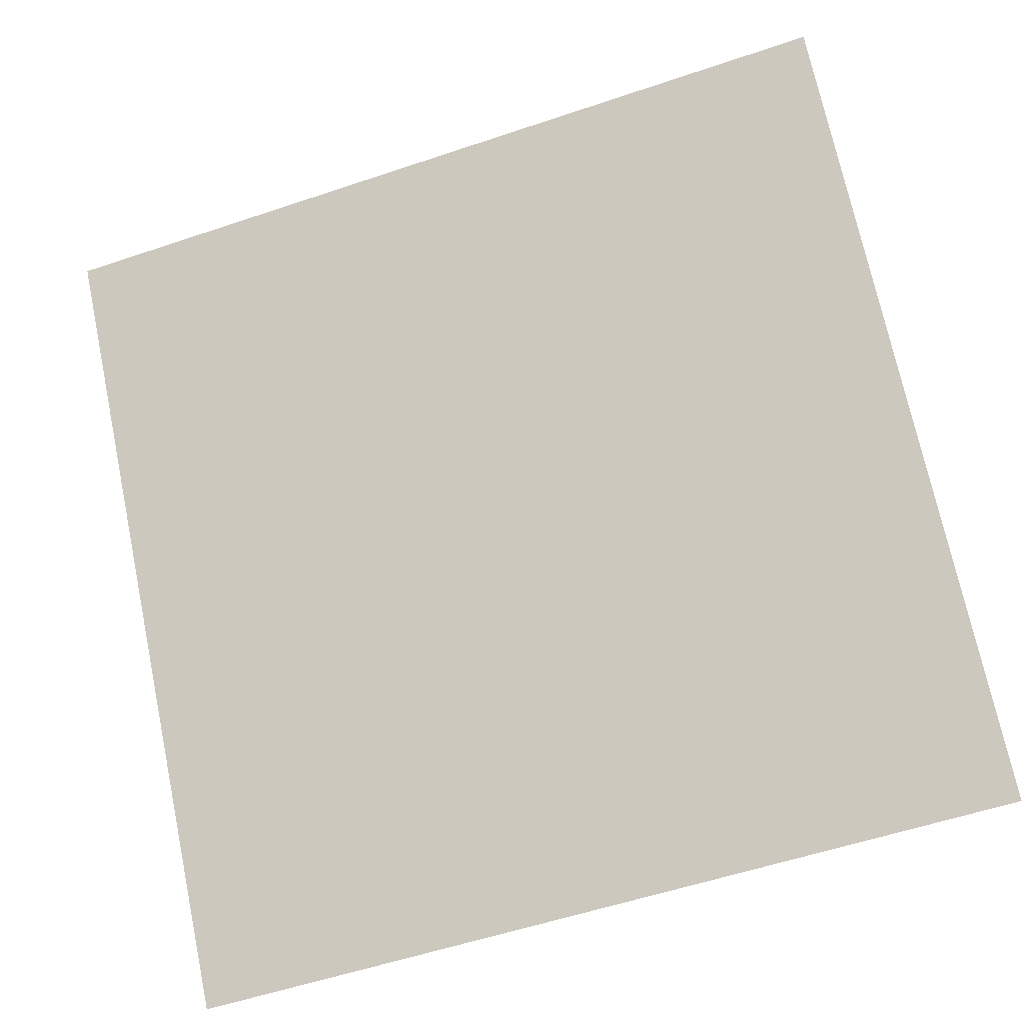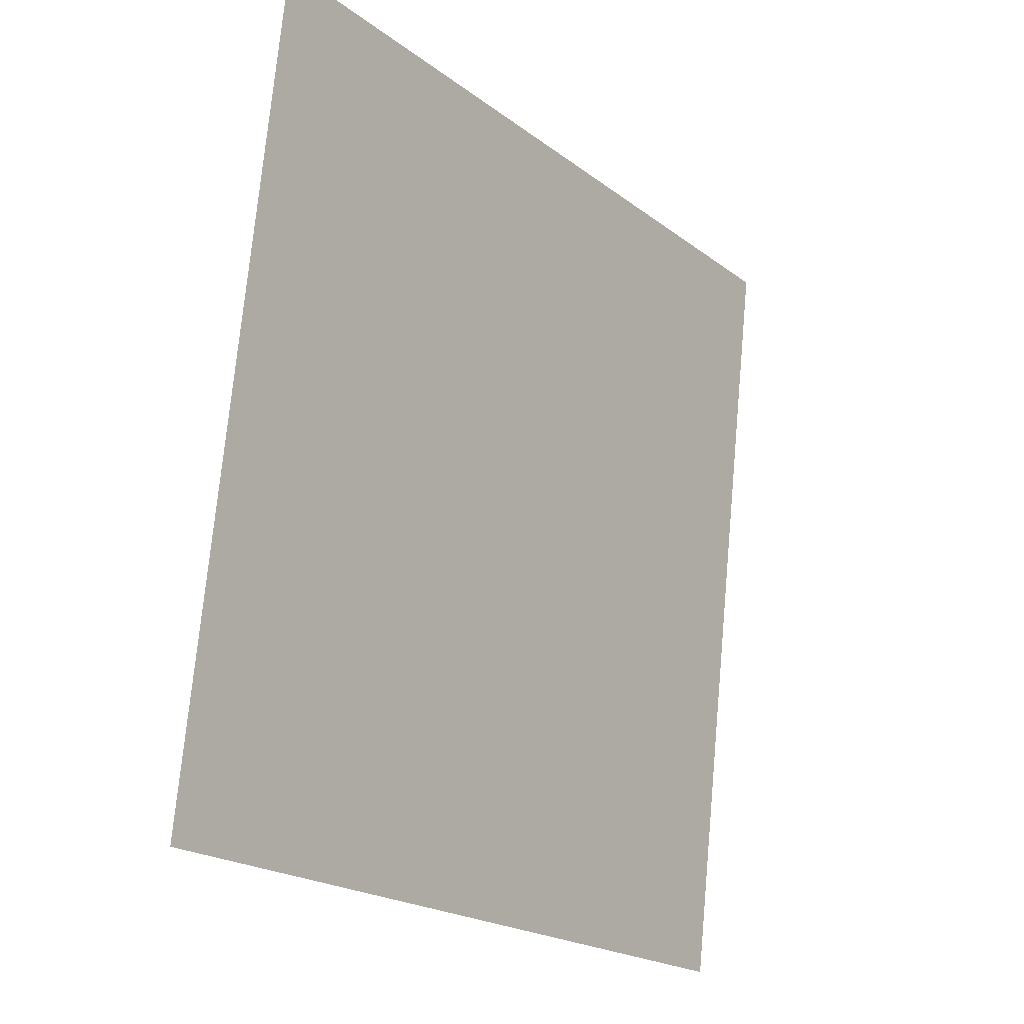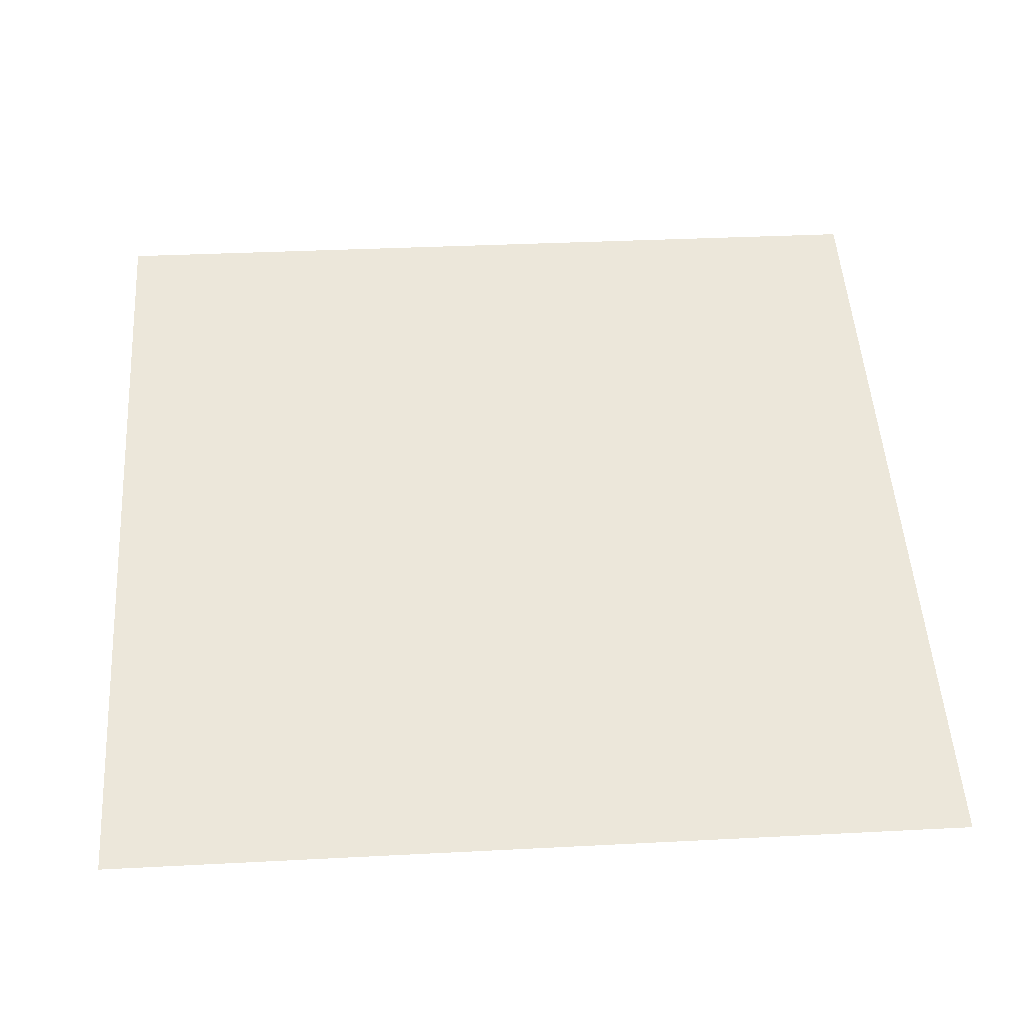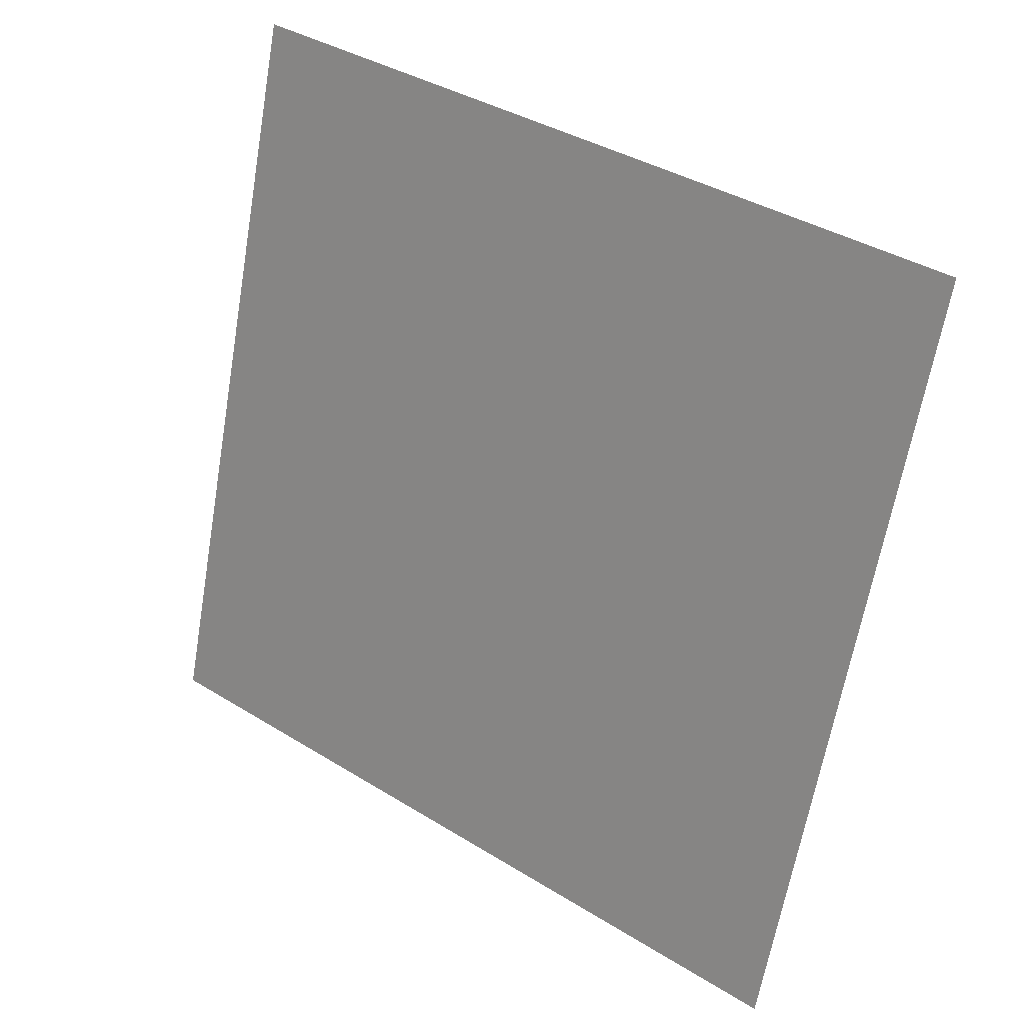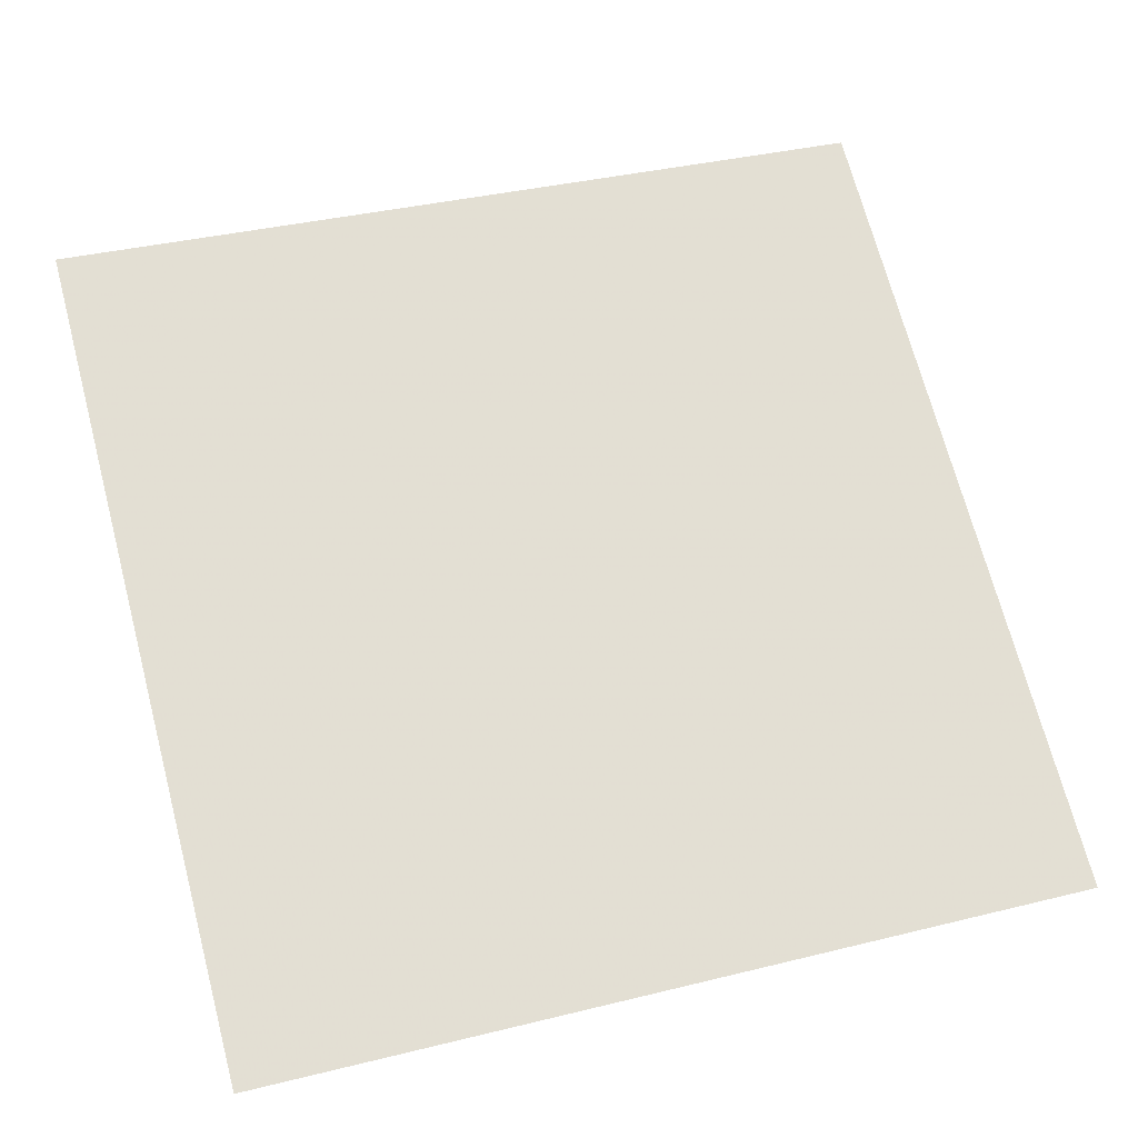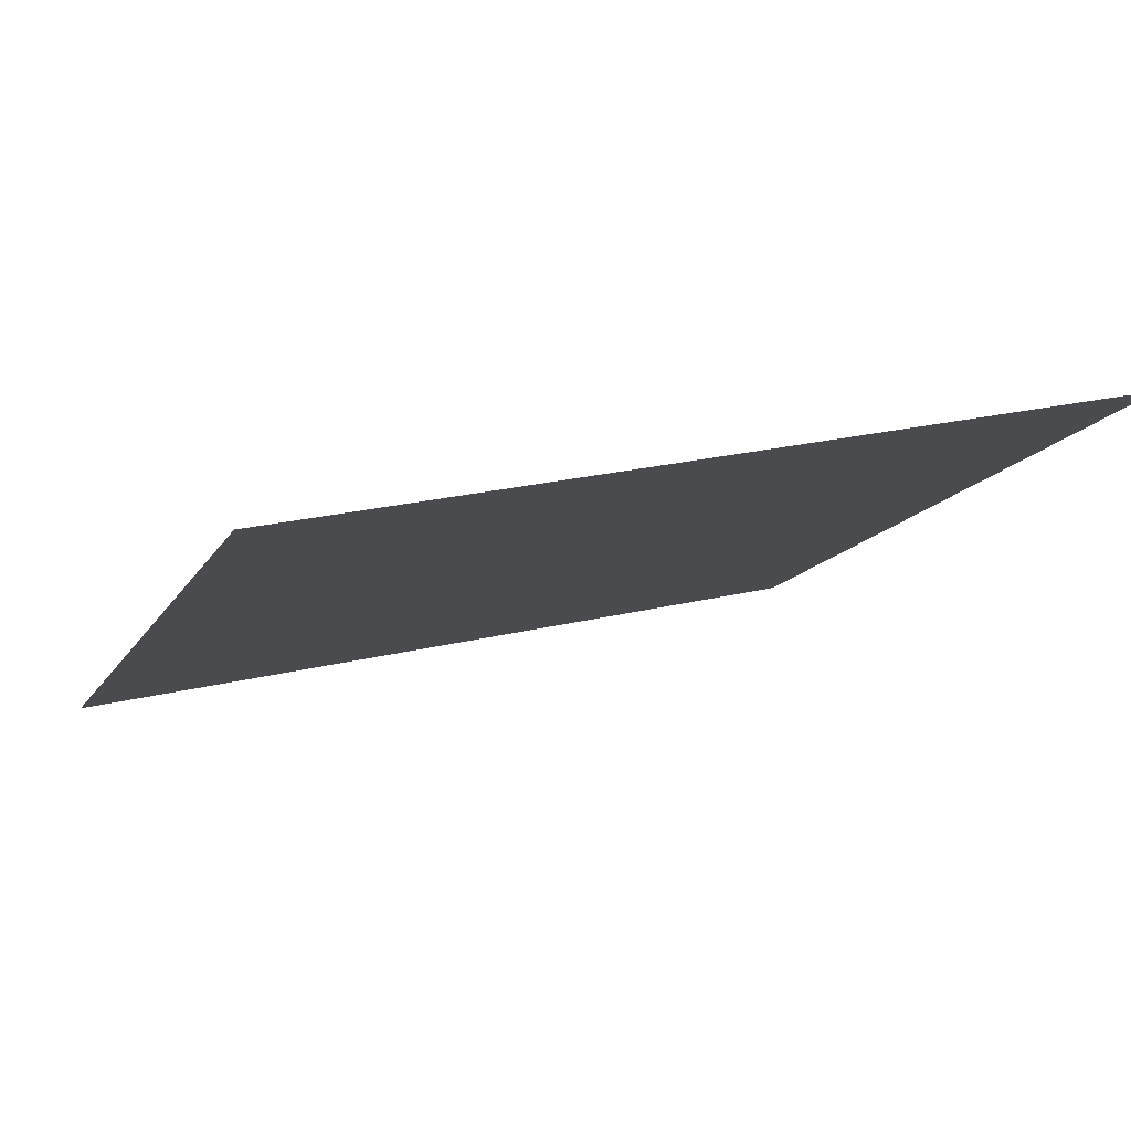
<metadata>
{"format":"obj","ext":"obj","renderer":"f3d","projection":"perspective","resolution":1024,"background":"white","views":[{"elev":-54.0,"azim":-161.8,"up":"+Z"},{"elev":73.8,"azim":-86.1,"up":"+Z"},{"elev":13.3,"azim":176.6,"up":"+Y"},{"elev":-65.4,"azim":80.8,"up":"+Y"},{"elev":31.8,"azim":162.7,"up":"+Y"},{"elev":26.1,"azim":-22.6,"up":"+Y"}]}
</metadata>
<code>
v -0.1452 0.754 0.4612
v -0.1518 0.7542 0.4612
v -0.1517 0.7581 0.4665
v -0.1451 0.758 0.4664
f 4 3 2 1

</code>
